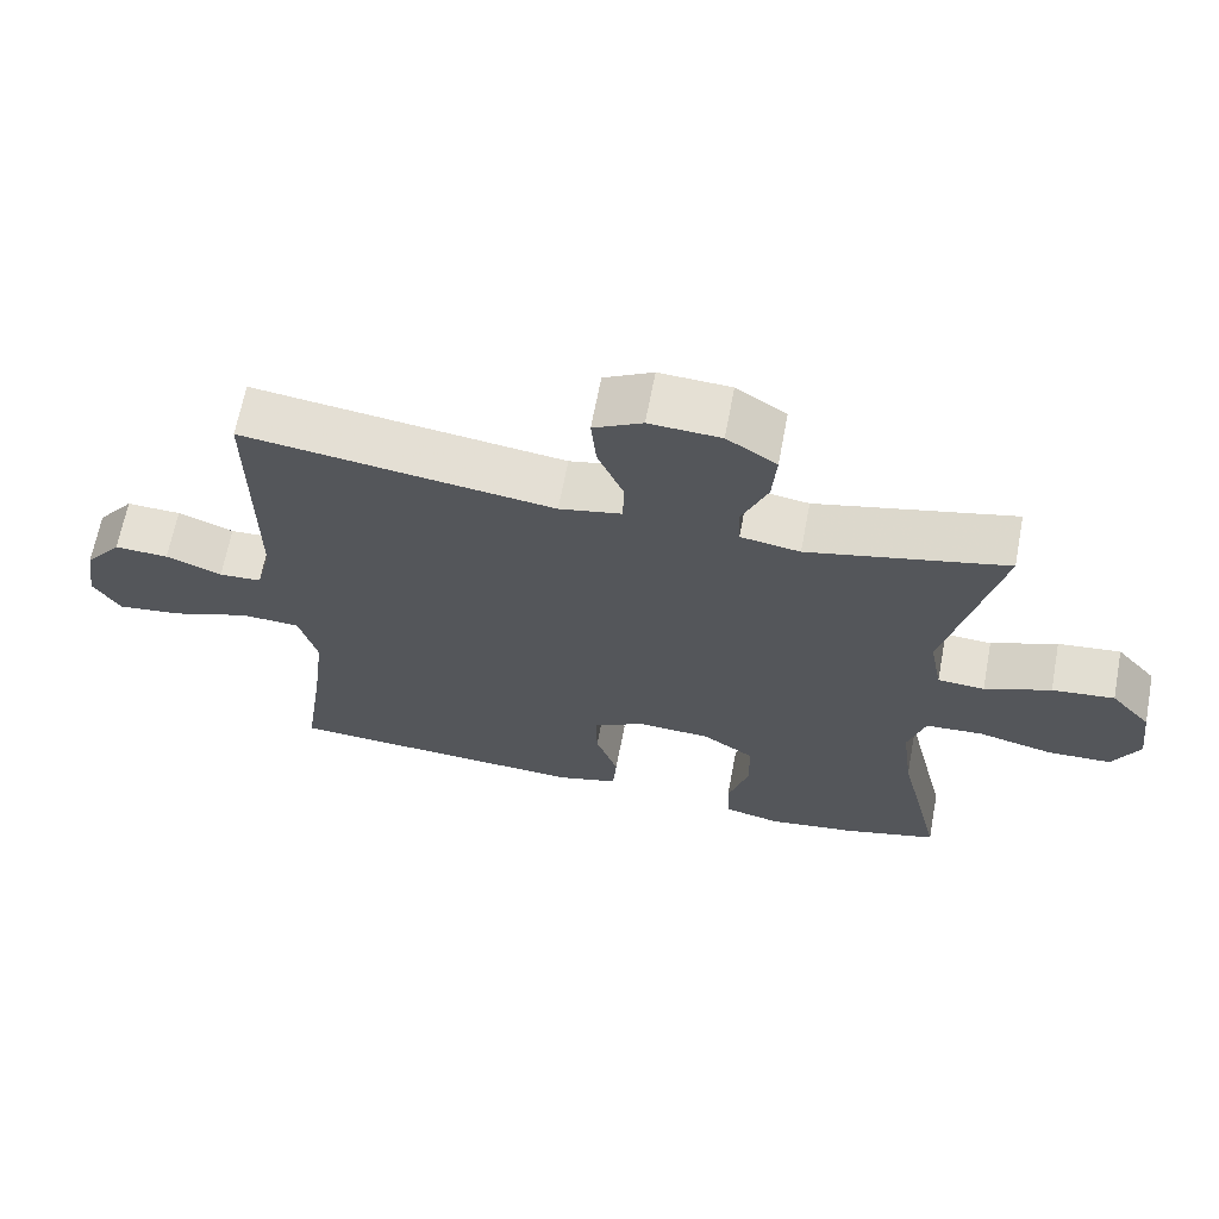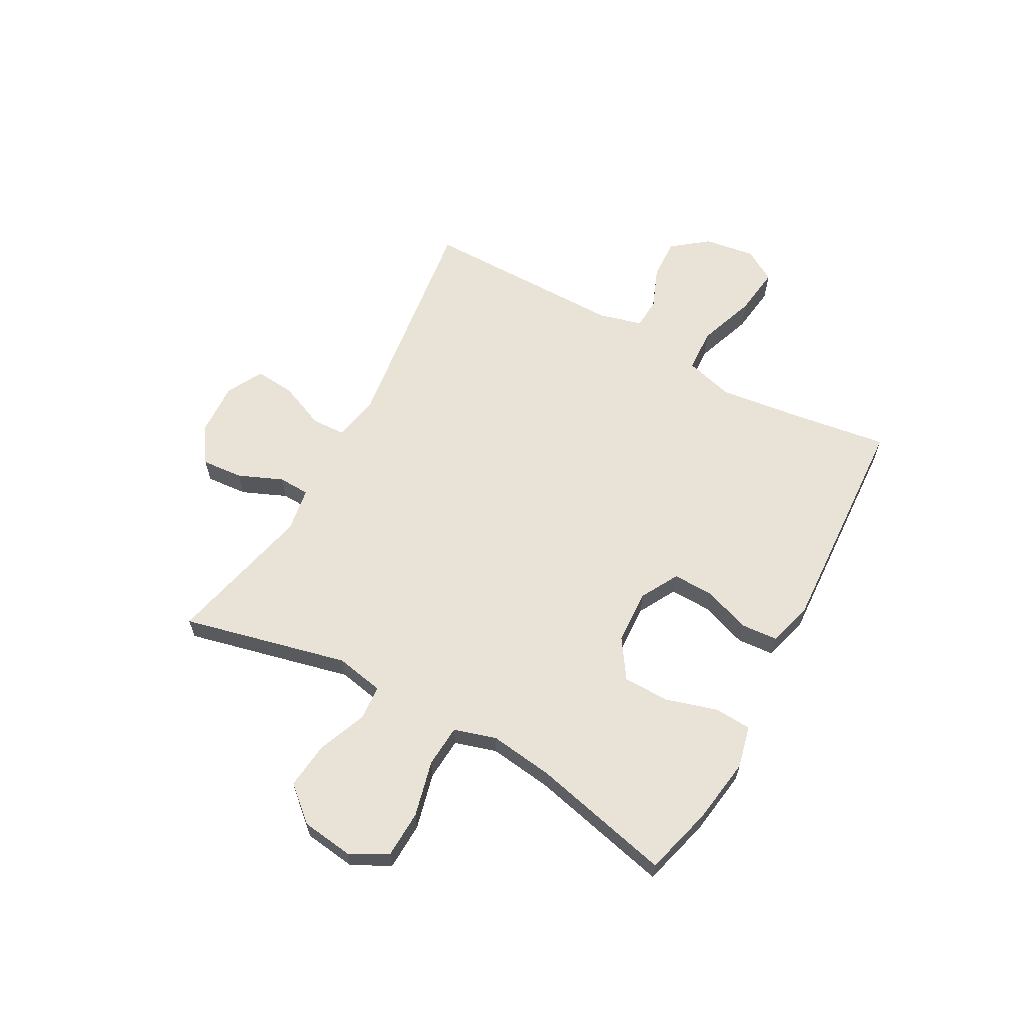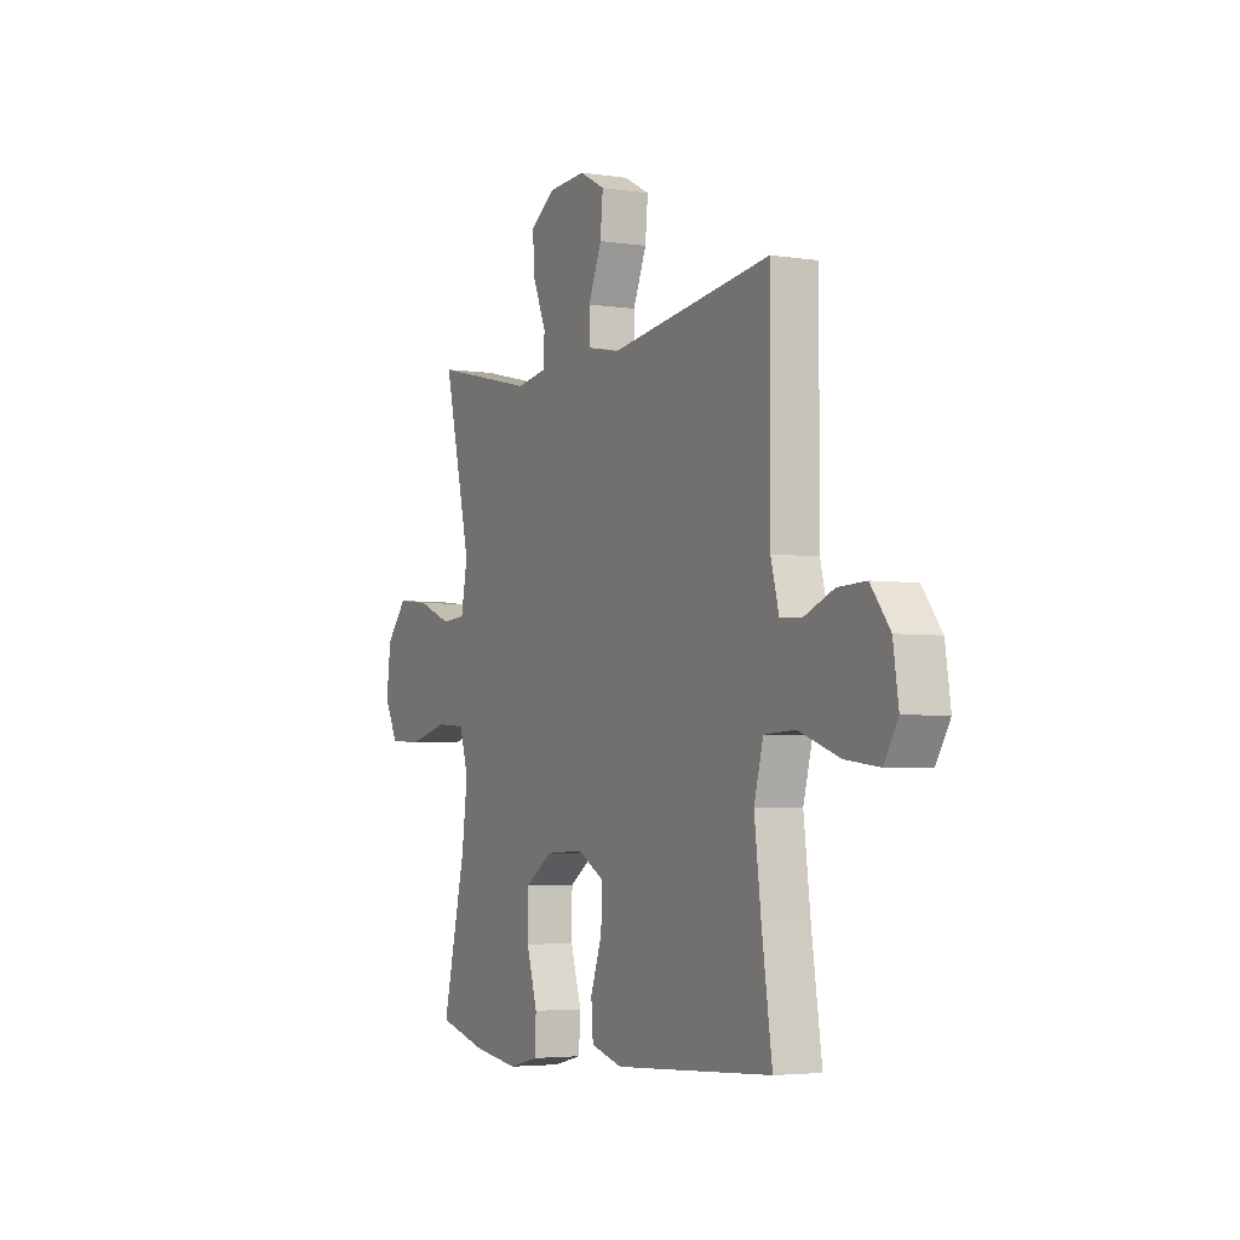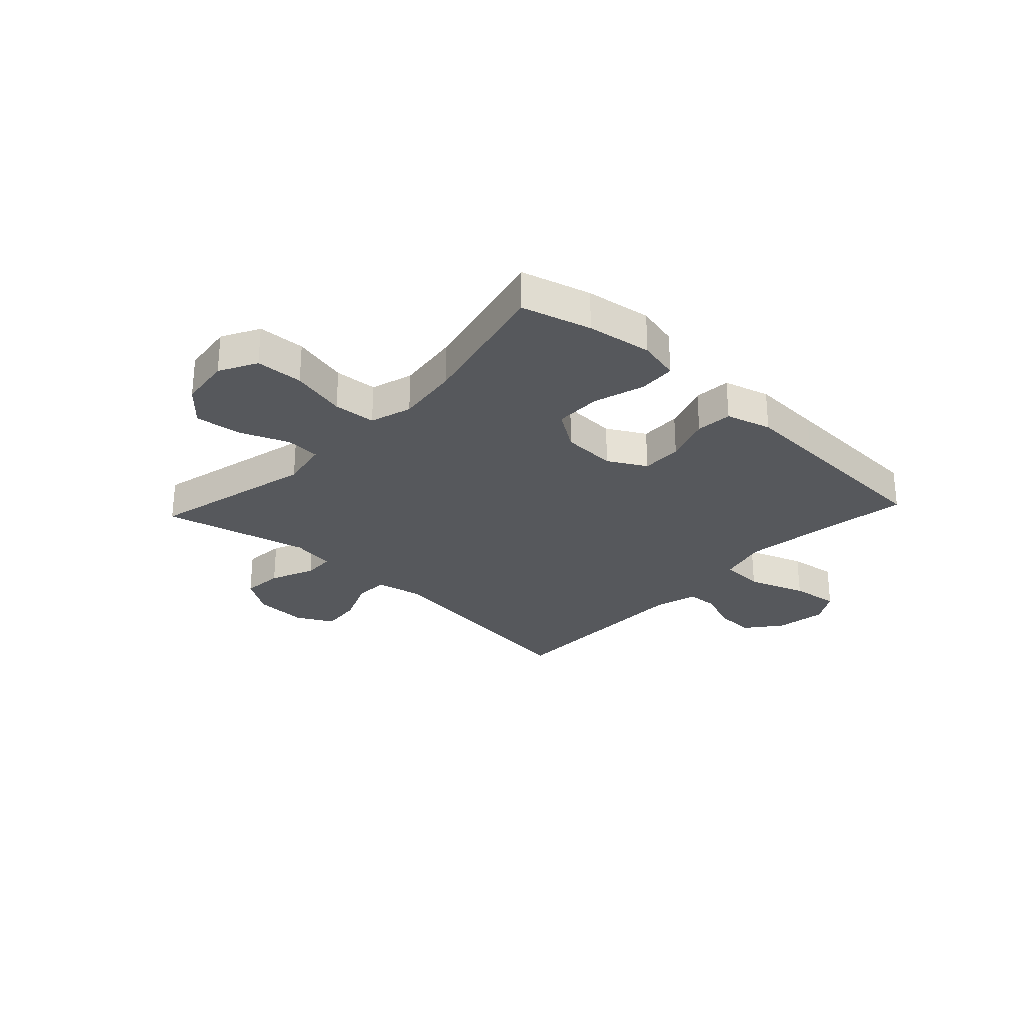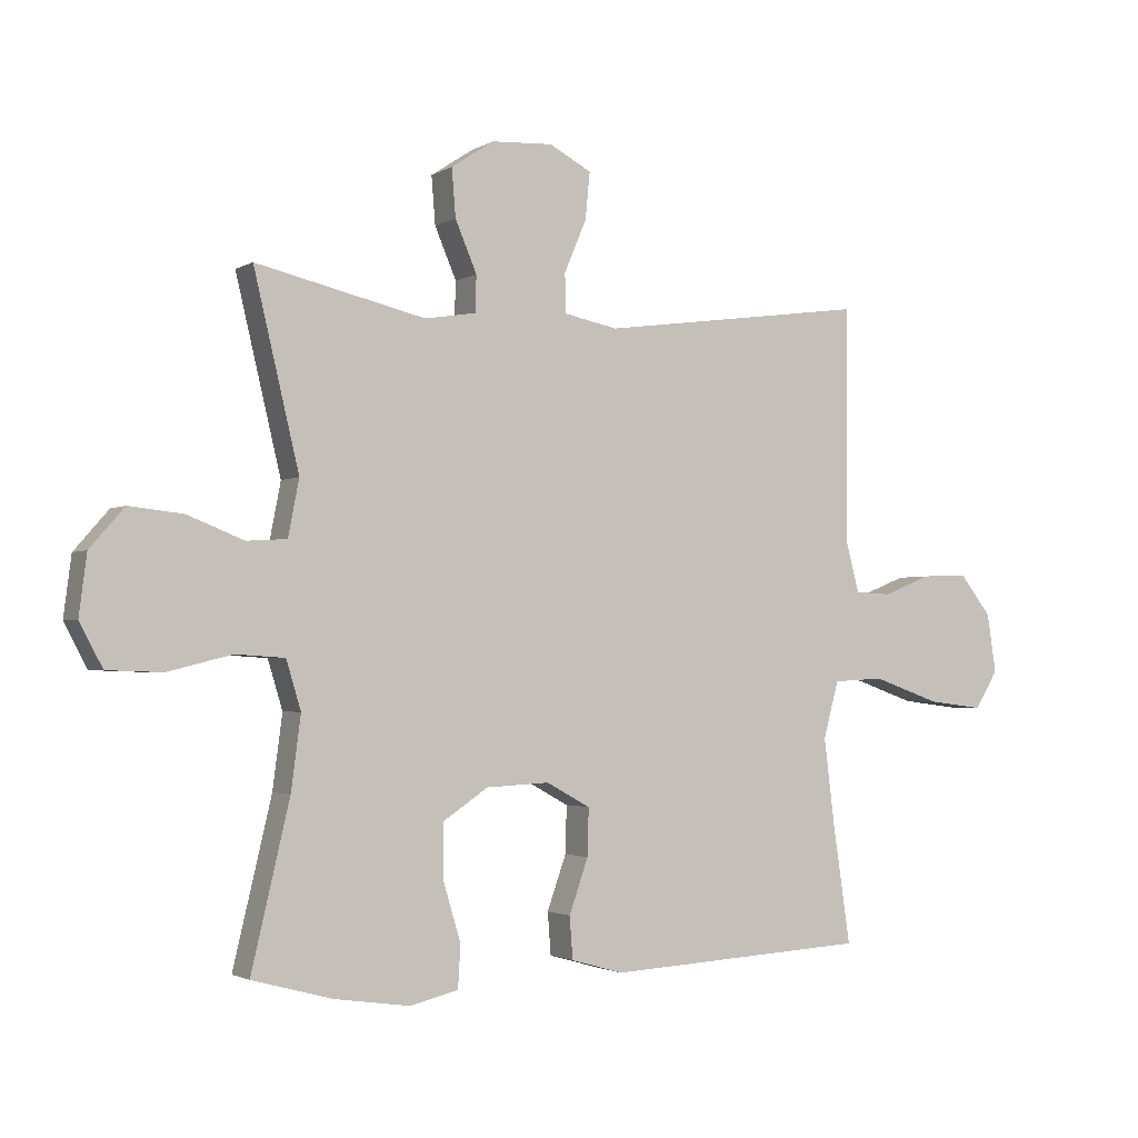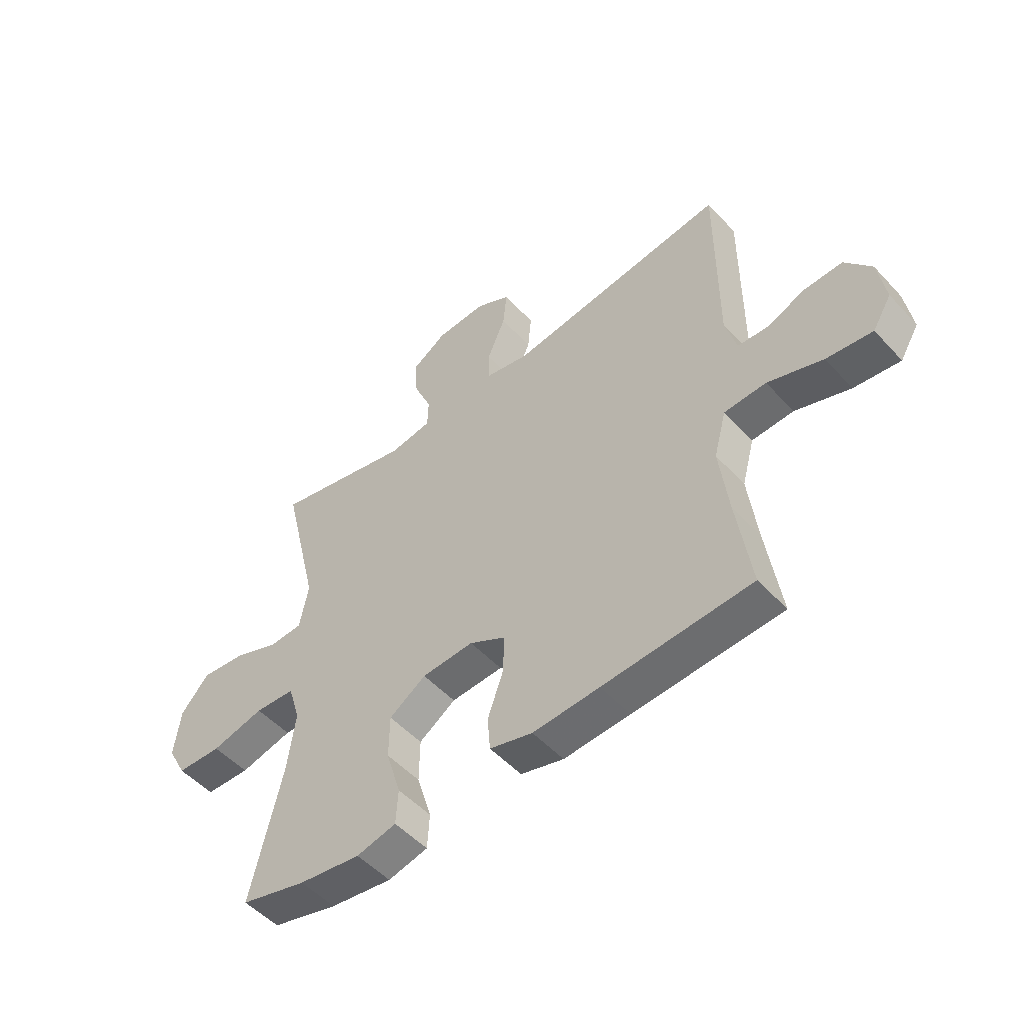
<metadata>
{"format":"obj","ext":"obj","renderer":"f3d","projection":"perspective","resolution":1024,"background":"white","views":[{"elev":65.6,"azim":10.7,"up":"+Z"},{"elev":62.5,"azim":118.8,"up":"+Y"},{"elev":-3.9,"azim":-116.7,"up":"+Z"},{"elev":-27.8,"azim":137.0,"up":"+Y"},{"elev":-2.2,"azim":151.9,"up":"+Z"},{"elev":-51.5,"azim":-138.9,"up":"+Z"}]}
</metadata>
<code>
v 0.5 0.07 0.5
v 0.429 0.07 0.201
v 0.446 0.07 0.113
v 0.509 0.07 0.109
v 0.598 0.07 0.144
v 0.682 0.07 0.153
v 0.736 0.07 0.091
v 0.748 0.07 -0.003
v 0.712 0.07 -0.071
v 0.626 0.07 -0.074
v 0.525 0.07 -0.049
v 0.448 0.07 -0.054
v 0.425 0.07 -0.13
v 0.44 0.07 -0.245
v 0.5 0.07 -0.5
v 0.374 0.07 -0.534
v 0.256 0.07 -0.551
v 0.18 0.07 -0.533
v 0.176 0.07 -0.466
v 0.204 0.07 -0.373
v 0.203 0.07 -0.289
v 0.133 0.07 -0.242
v 0.034 0.07 -0.237
v -0.035 0.07 -0.275
v -0.033 0.07 -0.349
v -0.003 0.07 -0.434
v -0.008 0.07 -0.5
v -0.09 0.07 -0.523
v -0.217 0.07 -0.516
v -0.5 0.07 -0.5
v -0.473 0.07 -0.316
v -0.456 0.07 -0.178
v -0.48 0.07 -0.089
v -0.56 0.07 -0.085
v -0.665 0.07 -0.122
v -0.753 0.07 -0.133
v -0.789 0.07 -0.074
v -0.775 0.07 0.018
v -0.725 0.07 0.082
v -0.652 0.07 0.079
v -0.577 0.07 0.049
v -0.52 0.07 0.052
v -0.499 0.07 0.131
v -0.5 0.07 0.5
v -0.081 0.07 0.443
v 0.003 0.07 0.46
v 0.005 0.07 0.521
v -0.03 0.07 0.604
v -0.037 0.07 0.677
v 0.029 0.07 0.712
v 0.125 0.07 0.707
v 0.192 0.07 0.663
v 0.186 0.07 0.588
v 0.152 0.07 0.508
v 0.154 0.07 0.451
v 0.234 0.07 0.438
v 0.5 0 0.5
v 0.429 0 0.201
v 0.446 0 0.113
v 0.509 0 0.109
v 0.598 0 0.144
v 0.682 0 0.153
v 0.736 0 0.091
v 0.748 0 -0.003
v 0.712 0 -0.071
v 0.626 0 -0.074
v 0.525 0 -0.049
v 0.448 0 -0.054
v 0.425 0 -0.13
v 0.44 0 -0.245
v 0.5 0 -0.5
v 0.374 0 -0.534
v 0.256 0 -0.551
v 0.18 0 -0.533
v 0.176 0 -0.466
v 0.204 0 -0.373
v 0.203 0 -0.289
v 0.133 0 -0.242
v 0.034 0 -0.237
v -0.035 0 -0.275
v -0.033 0 -0.349
v -0.003 0 -0.434
v -0.008 0 -0.5
v -0.09 0 -0.523
v -0.217 0 -0.516
v -0.5 0 -0.5
v -0.473 0 -0.316
v -0.456 0 -0.178
v -0.48 0 -0.089
v -0.56 0 -0.085
v -0.665 0 -0.122
v -0.753 0 -0.133
v -0.789 0 -0.074
v -0.775 0 0.018
v -0.725 0 0.082
v -0.652 0 0.079
v -0.577 0 0.049
v -0.52 0 0.052
v -0.499 0 0.131
v -0.5 0 0.5
v -0.081 0 0.443
v 0.003 0 0.46
v 0.005 0 0.521
v -0.03 0 0.604
v -0.037 0 0.677
v 0.029 0 0.712
v 0.125 0 0.707
v 0.192 0 0.663
v 0.186 0 0.588
v 0.152 0 0.508
v 0.154 0 0.451
v 0.234 0 0.438
f 51 52 53 54
f 51 54 55
f 50 51 55
f 47 48 49 50
f 46 47 50 55
f 45 46 55 56
f 43 44 45
f 42 43 45 56
f 38 39 40 41
f 38 41 42
f 37 38 42
f 34 35 36 37
f 34 37 42
f 33 34 42 56
f 28 29 30 31
f 28 31 32
f 25 26 27 28
f 24 25 28 32
f 23 24 32 33
f 17 18 19 20
f 17 20 21
f 14 15 16 17
f 13 14 17 21
f 12 13 21 22
f 8 9 10 11
f 8 11 12
f 7 8 12
f 4 5 6 7
f 3 4 7 12
f 2 3 12 22
f 22 23 33 56
f 1 2 22 56
f 110 109 108 107
f 111 110 107
f 111 107 106
f 106 105 104 103
f 111 106 103 102
f 112 111 102 101
f 101 100 99
f 112 101 99 98
f 97 96 95 94
f 98 97 94
f 98 94 93
f 93 92 91 90
f 98 93 90
f 112 98 90 89
f 87 86 85 84
f 88 87 84
f 84 83 82 81
f 88 84 81 80
f 89 88 80 79
f 76 75 74 73
f 77 76 73
f 73 72 71 70
f 77 73 70 69
f 78 77 69 68
f 67 66 65 64
f 68 67 64
f 68 64 63
f 63 62 61 60
f 68 63 60 59
f 78 68 59 58
f 112 89 79 78
f 112 78 58 57
f 1 57 58 2
f 2 58 59 3
f 3 59 60 4
f 4 60 61 5
f 5 61 62 6
f 6 62 63 7
f 7 63 64 8
f 8 64 65 9
f 9 65 66 10
f 10 66 67 11
f 11 67 68 12
f 12 68 69 13
f 13 69 70 14
f 14 70 71 15
f 15 71 72 16
f 16 72 73 17
f 17 73 74 18
f 18 74 75 19
f 19 75 76 20
f 20 76 77 21
f 21 77 78 22
f 22 78 79 23
f 23 79 80 24
f 24 80 81 25
f 25 81 82 26
f 26 82 83 27
f 27 83 84 28
f 28 84 85 29
f 29 85 86 30
f 30 86 87 31
f 31 87 88 32
f 32 88 89 33
f 33 89 90 34
f 34 90 91 35
f 35 91 92 36
f 36 92 93 37
f 37 93 94 38
f 38 94 95 39
f 39 95 96 40
f 40 96 97 41
f 41 97 98 42
f 42 98 99 43
f 43 99 100 44
f 44 100 101 45
f 45 101 102 46
f 46 102 103 47
f 47 103 104 48
f 48 104 105 49
f 49 105 106 50
f 50 106 107 51
f 51 107 108 52
f 52 108 109 53
f 53 109 110 54
f 54 110 111 55
f 55 111 112 56
f 56 112 57 1

</code>
